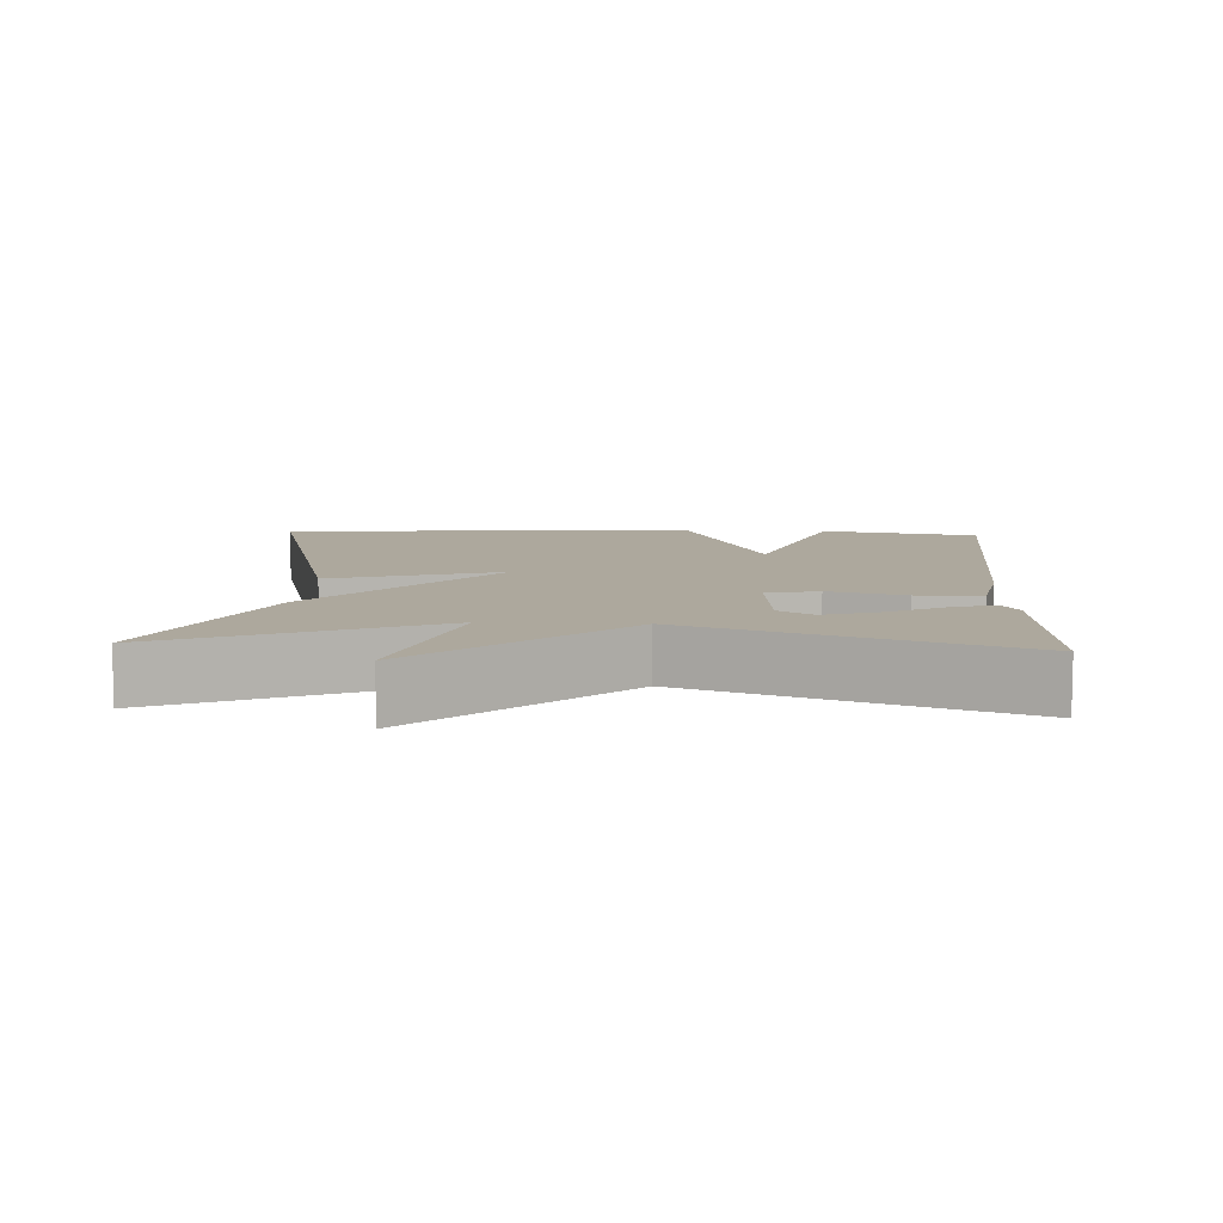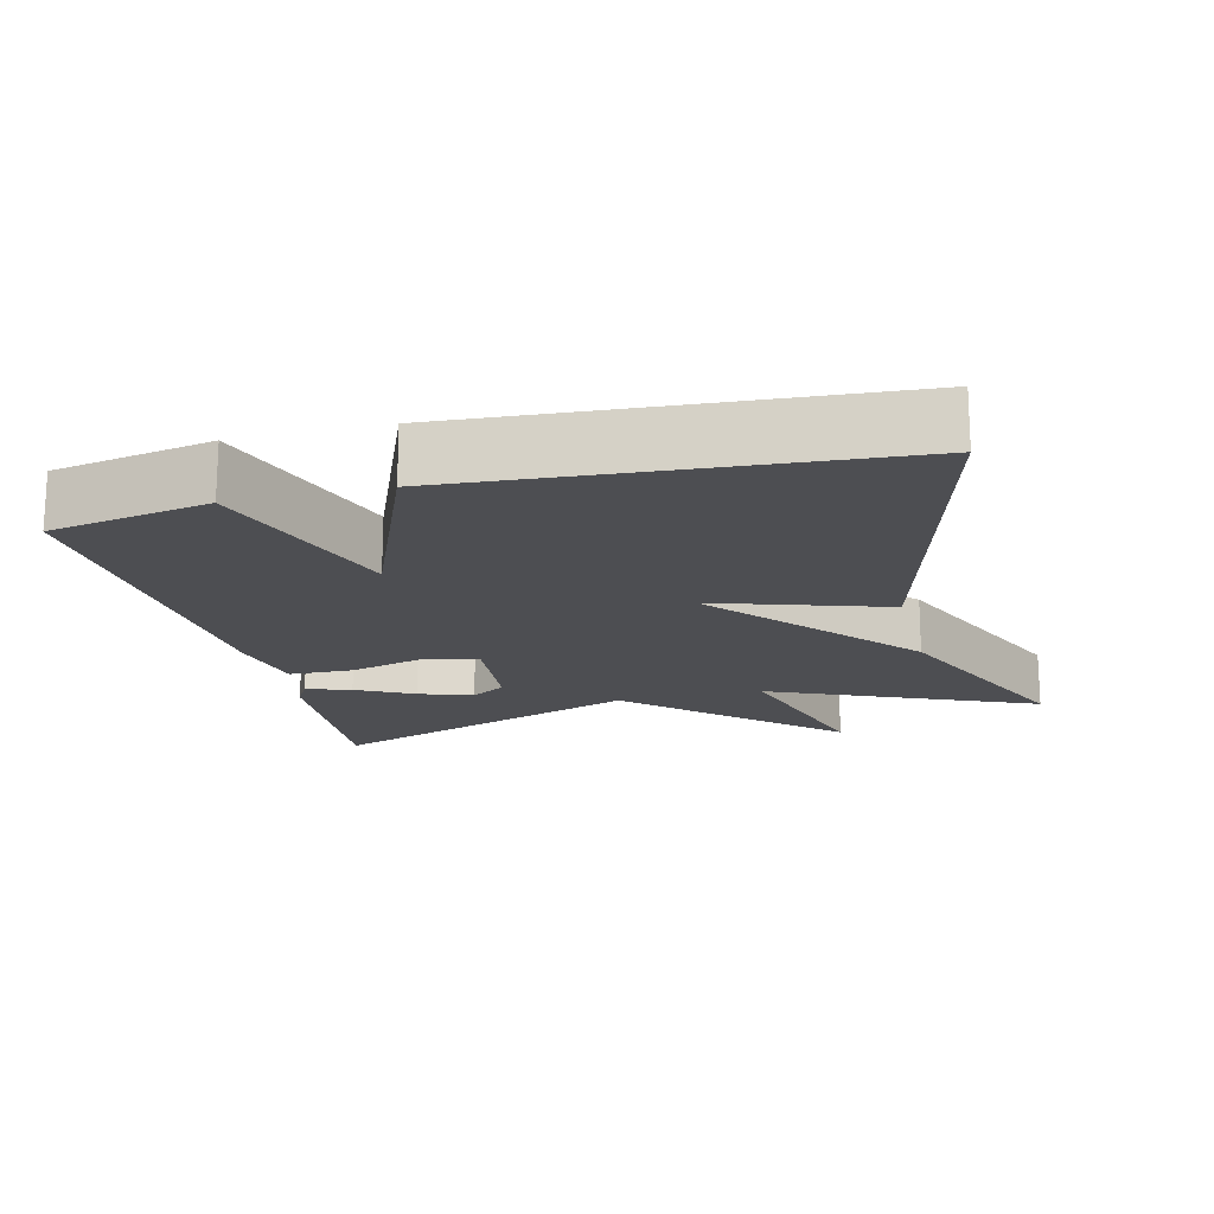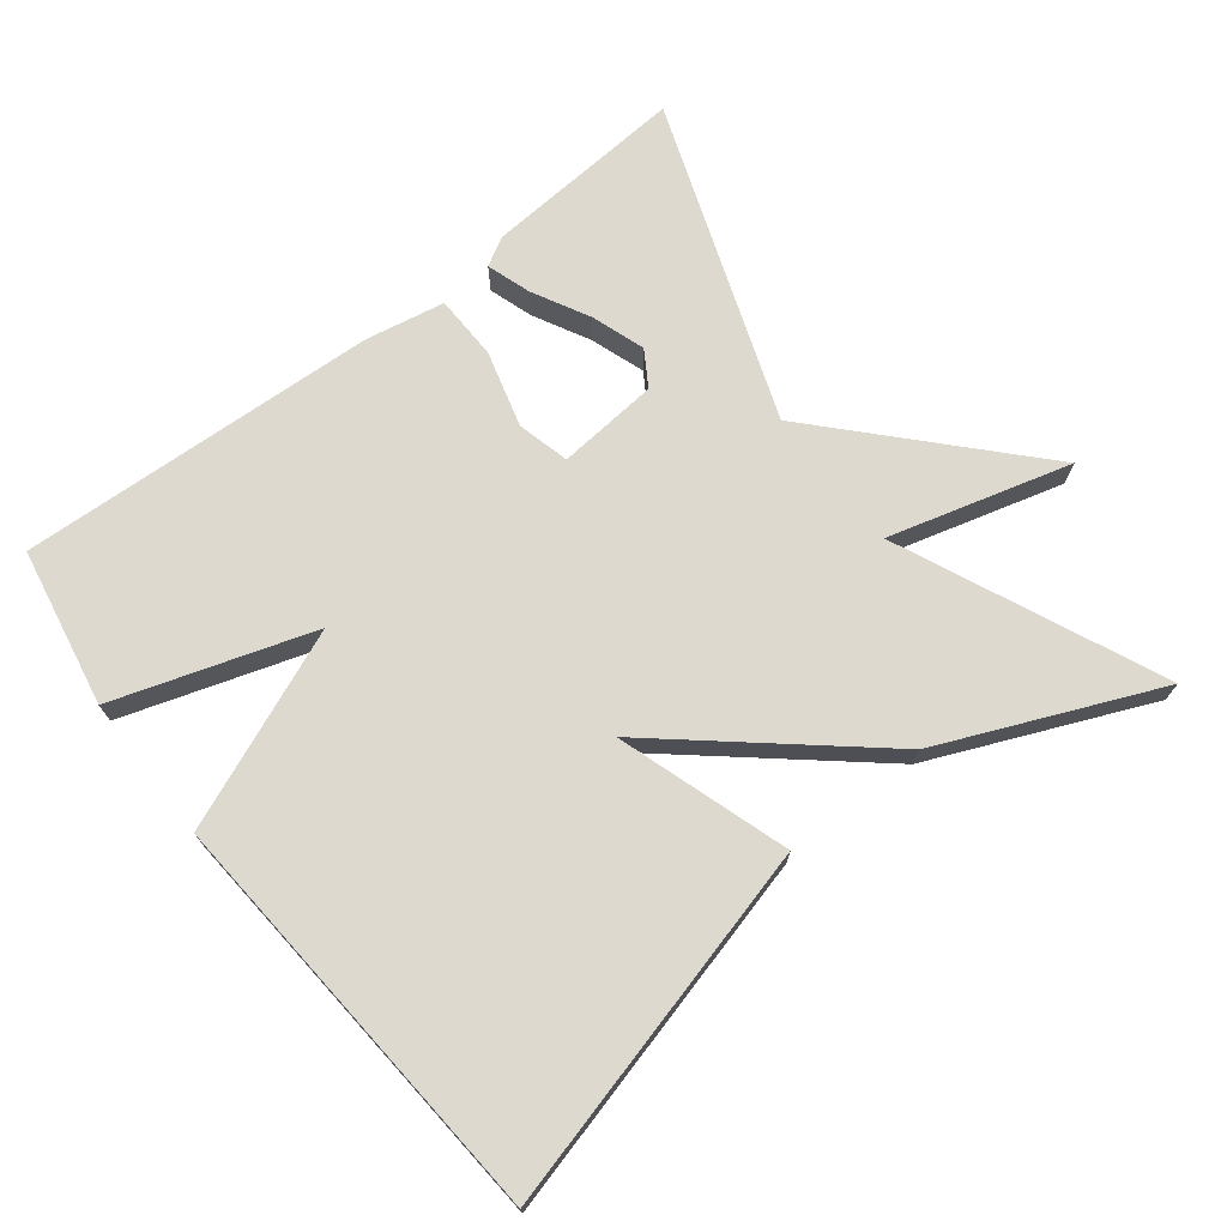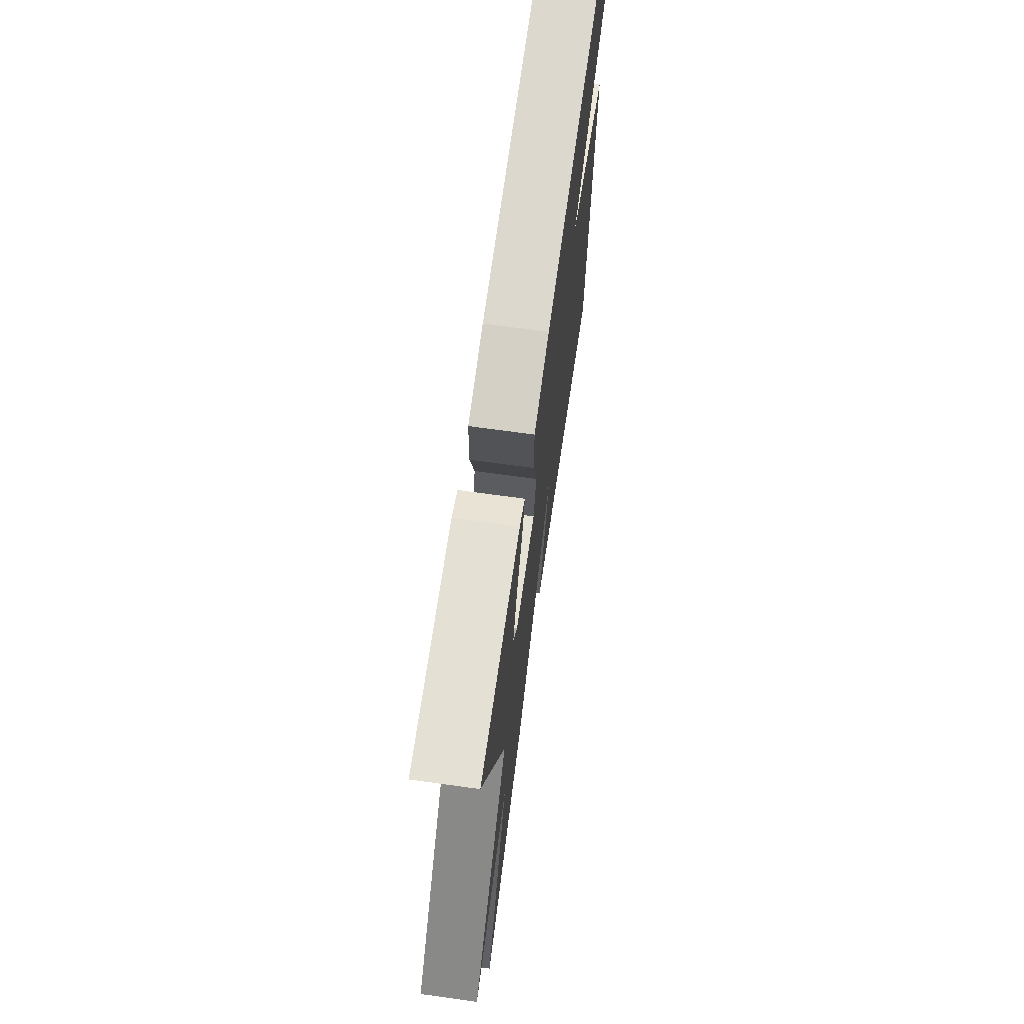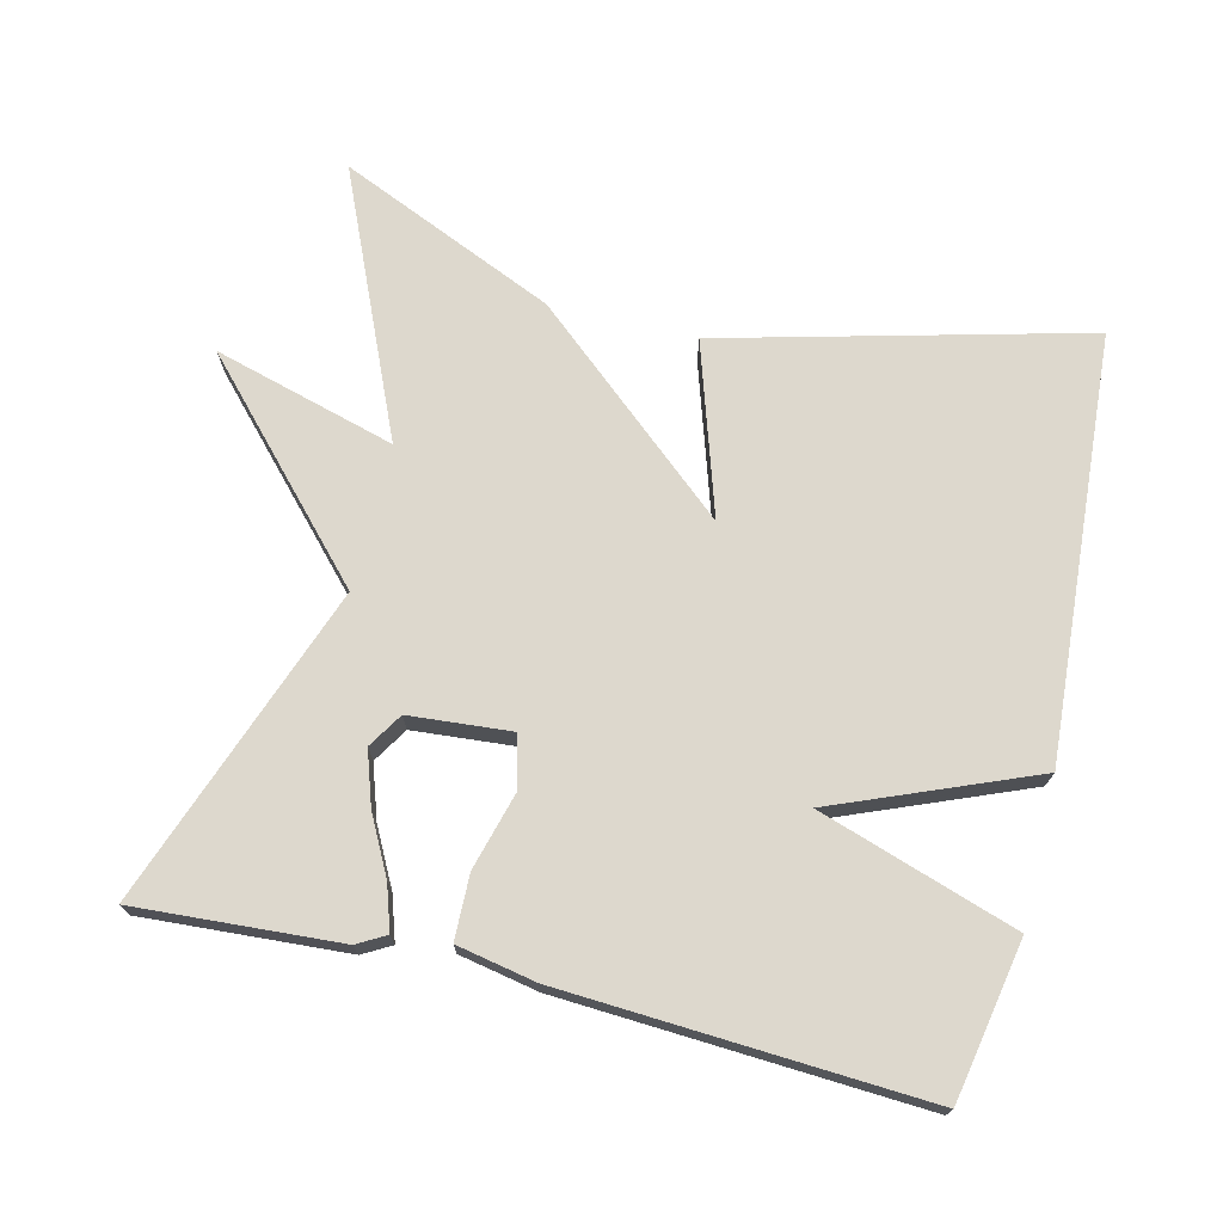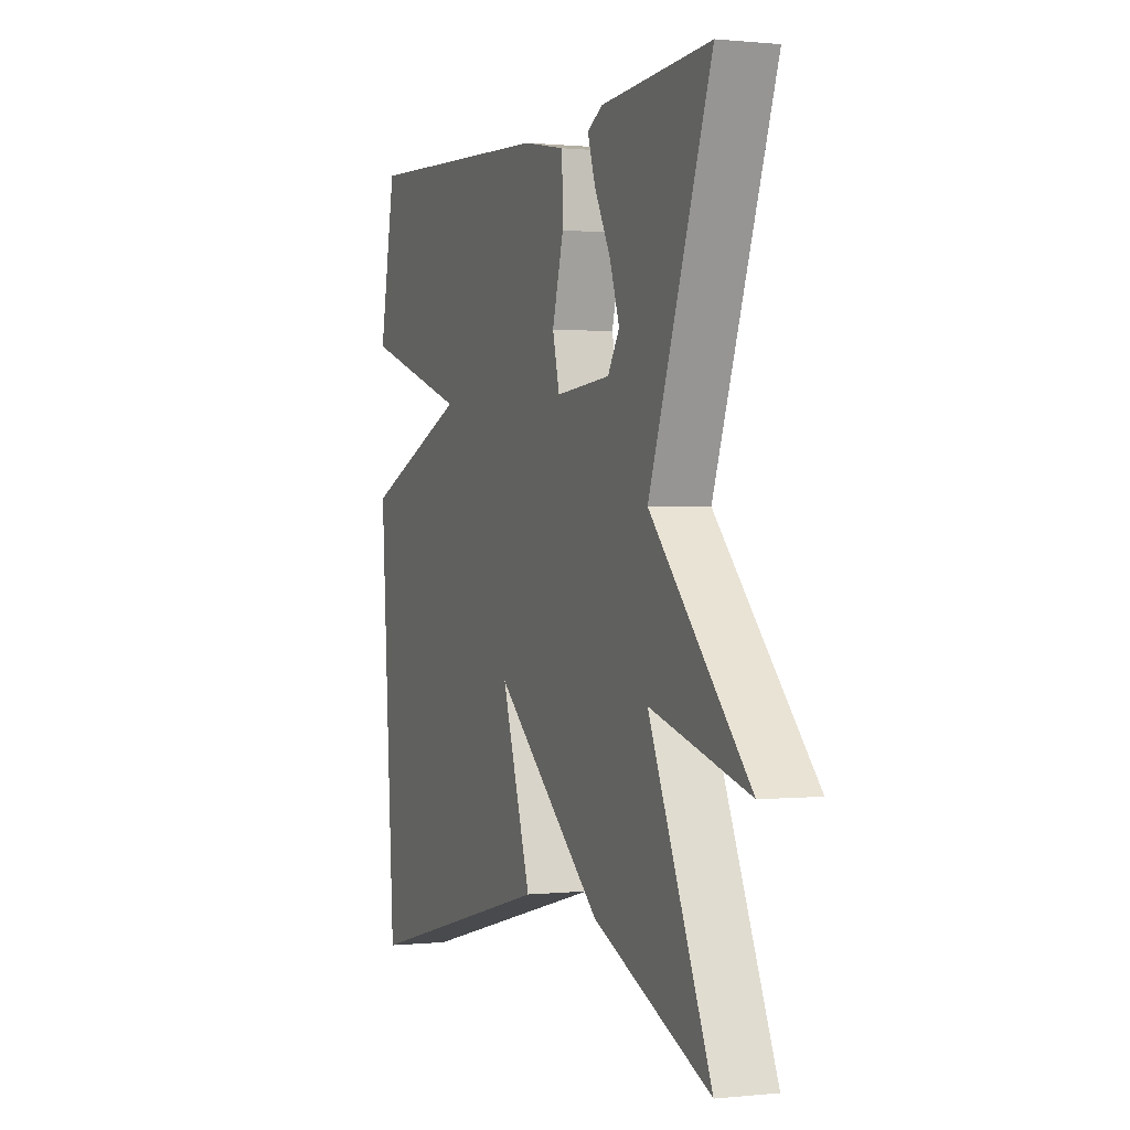
<metadata>
{"format":"obj","ext":"obj","renderer":"f3d","projection":"perspective","resolution":1024,"background":"white","views":[{"elev":8.7,"azim":-87.0,"up":"+Y"},{"elev":-17.2,"azim":103.9,"up":"+Y"},{"elev":71.7,"azim":141.9,"up":"+Y"},{"elev":69.3,"azim":-82.1,"up":"+Z"},{"elev":72.1,"azim":13.7,"up":"+Y"},{"elev":0.6,"azim":-111.4,"up":"+Z"}]}
</metadata>
<code>
v -0.5 0.07 -0.5
v -0.341 0.07 -0.138
v -0.592 0.07 -0.208
v -0.341 0.07 0.062
v -0.5 0.07 0.5
v -0.22 0.07 0.481
v -0.181 0.07 0.459
v -0.201 0.07 0.398
v -0.242 0.07 0.32
v -0.267 0.07 0.246
v -0.237 0.07 0.198
v -0.097 0.07 0.186
v -0.079 0.07 0.258
v -0.108 0.07 0.363
v -0.106 0.07 0.452
v 0.003 0.07 0.473
v 0.5 0.07 0.5
v 0.541 0.07 0.282
v 0.269 0.07 0.193
v 0.541 0.07 0.082
v 0.5 0.07 -0.5
v -0.001 0.07 -0.37
v 0.075 0.07 -0.134
v -0.201 0.07 -0.37
v -0.5 0 -0.5
v -0.341 0 -0.138
v -0.592 0 -0.208
v -0.341 0 0.062
v -0.5 0 0.5
v -0.22 0 0.481
v -0.181 0 0.459
v -0.201 0 0.398
v -0.242 0 0.32
v -0.267 0 0.246
v -0.237 0 0.198
v -0.097 0 0.186
v -0.079 0 0.258
v -0.108 0 0.363
v -0.106 0 0.452
v 0.003 0 0.473
v 0.5 0 0.5
v 0.541 0 0.282
v 0.269 0 0.193
v 0.541 0 0.082
v 0.5 0 -0.5
v -0.001 0 -0.37
v 0.075 0 -0.134
v -0.201 0 -0.37
f 23 24 1 2
f 21 22 23
f 20 21 23
f 19 20 23
f 19 23 2
f 17 18 19
f 16 17 19
f 15 16 19
f 14 15 19
f 13 14 19
f 12 13 19
f 2 3 4
f 19 2 4
f 12 19 4
f 11 12 4
f 10 11 4 5
f 9 10 5 6
f 6 7 8 9
f 26 25 48 47
f 47 46 45
f 47 45 44
f 47 44 43
f 26 47 43
f 43 42 41
f 43 41 40
f 43 40 39
f 43 39 38
f 43 38 37
f 43 37 36
f 28 27 26
f 28 26 43
f 28 43 36
f 28 36 35
f 29 28 35 34
f 30 29 34 33
f 33 32 31 30
f 1 25 26 2
f 2 26 27 3
f 3 27 28 4
f 4 28 29 5
f 5 29 30 6
f 6 30 31 7
f 7 31 32 8
f 8 32 33 9
f 9 33 34 10
f 10 34 35 11
f 11 35 36 12
f 12 36 37 13
f 13 37 38 14
f 14 38 39 15
f 15 39 40 16
f 16 40 41 17
f 17 41 42 18
f 18 42 43 19
f 19 43 44 20
f 20 44 45 21
f 21 45 46 22
f 22 46 47 23
f 23 47 48 24
f 24 48 25 1

</code>
